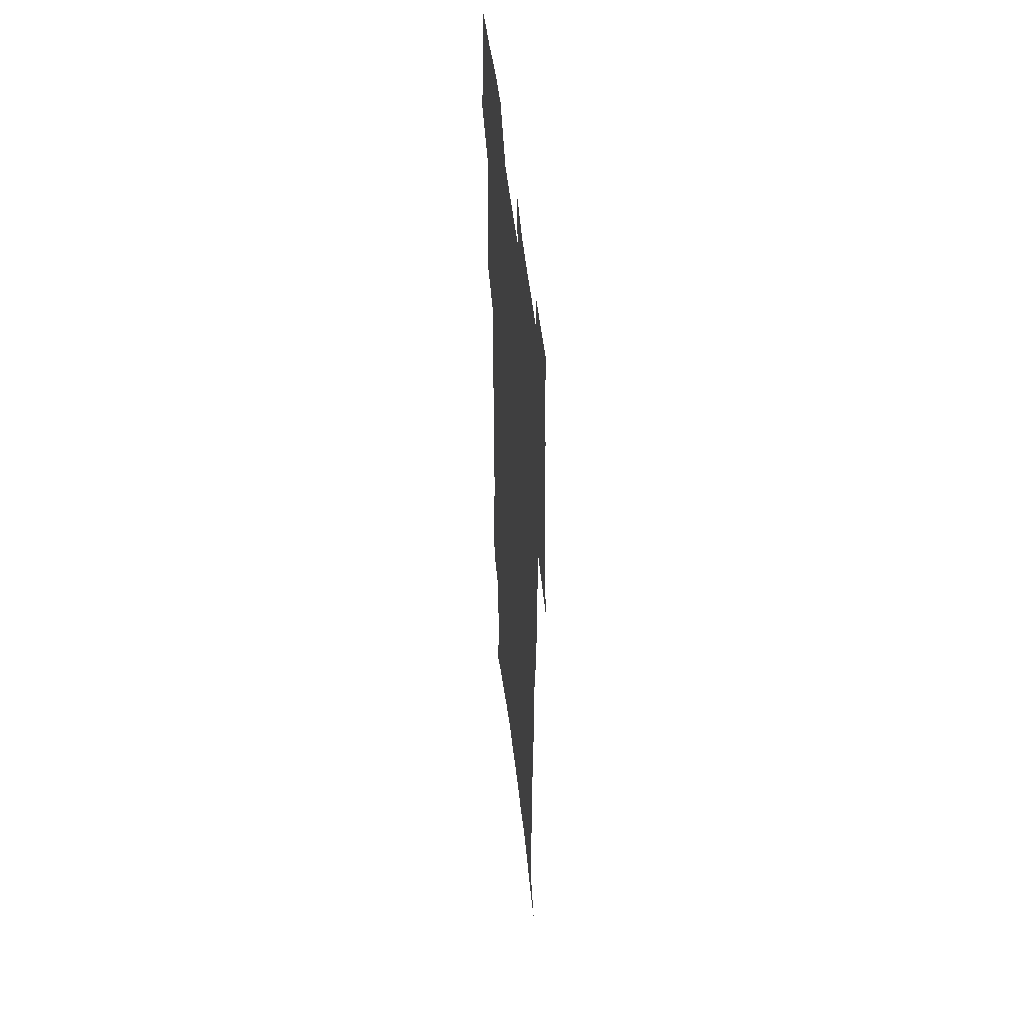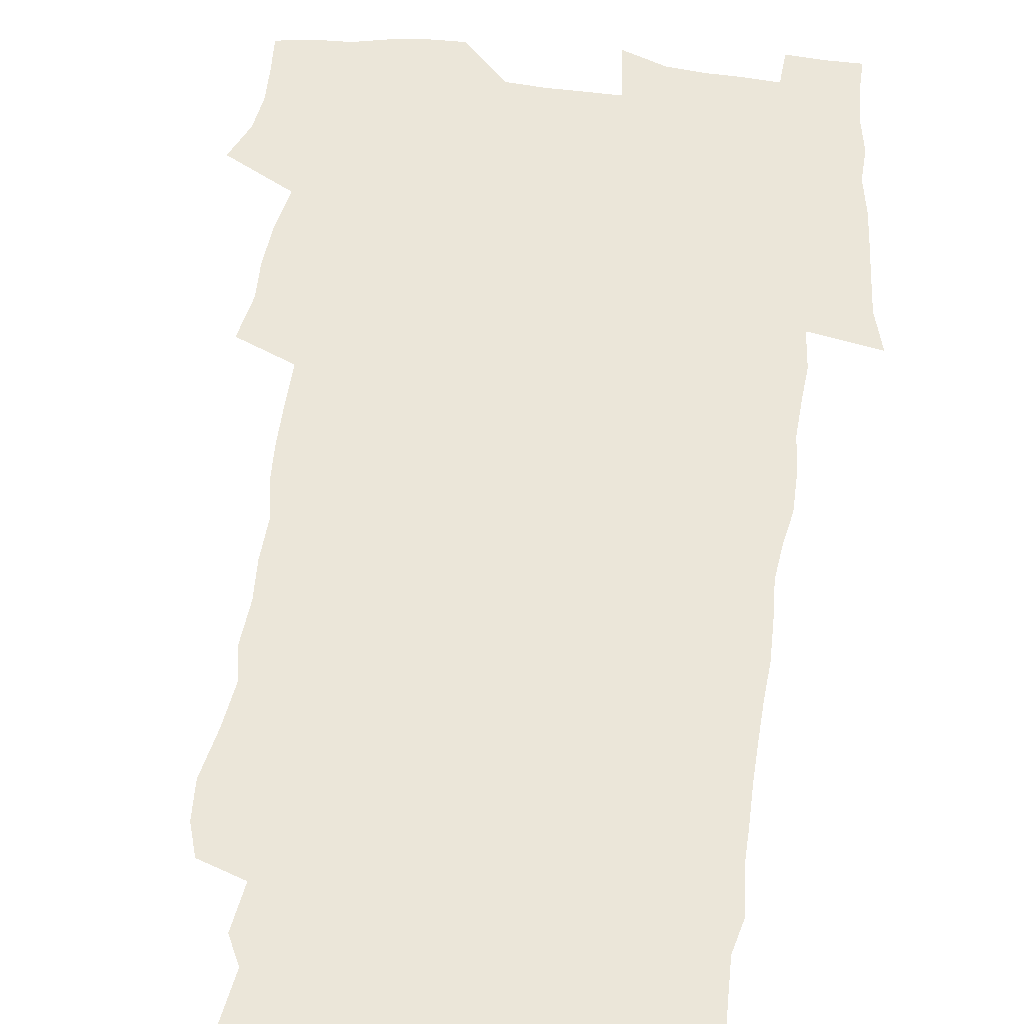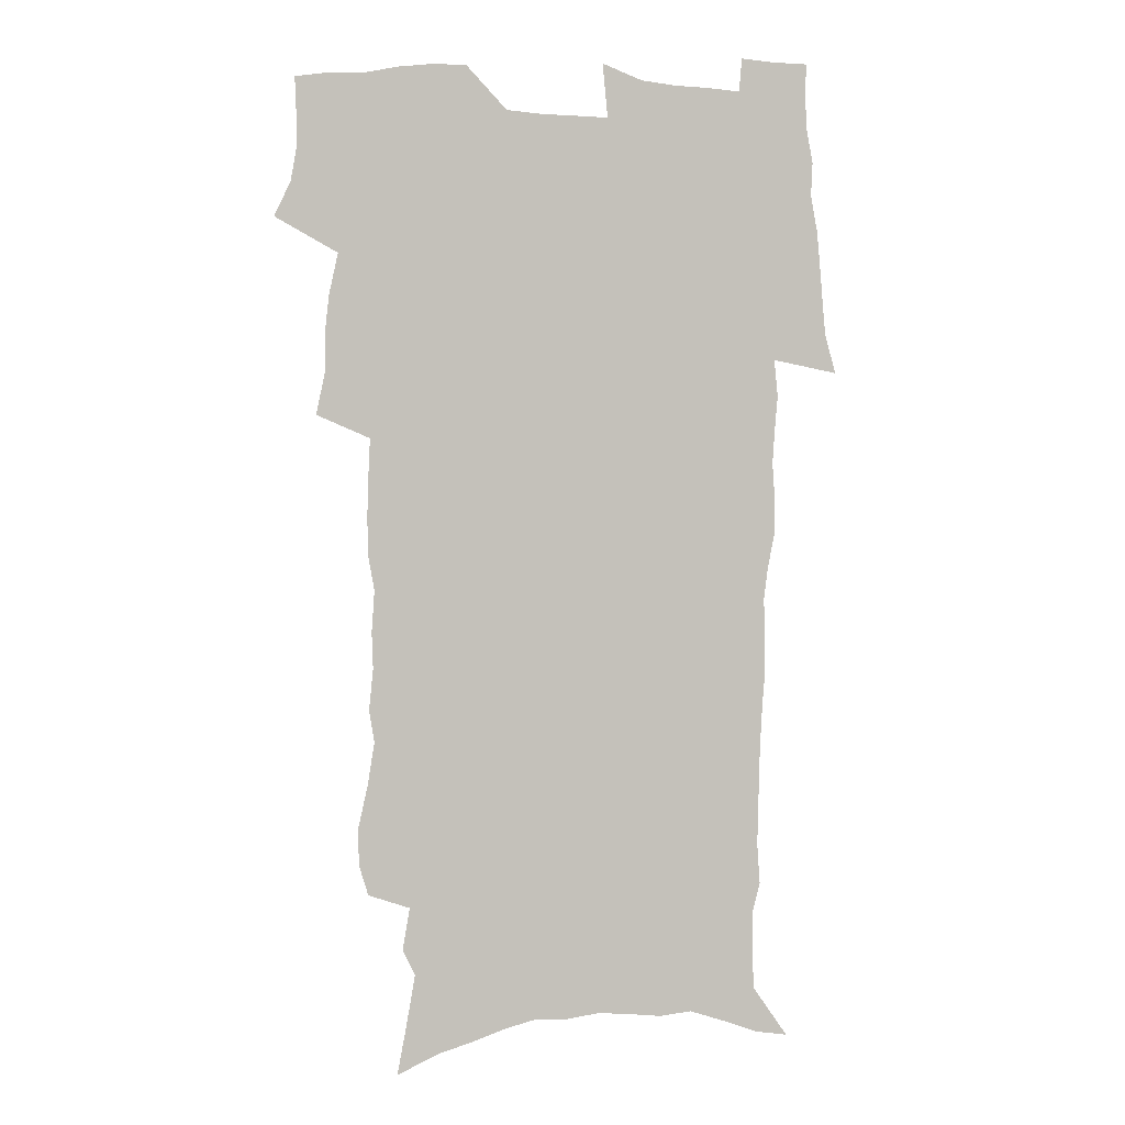
<metadata>
{"format":"obj","ext":"obj","renderer":"f3d","projection":"perspective","resolution":1024,"background":"white","views":[{"elev":50.5,"azim":83.6,"up":"+Y"},{"elev":56.7,"azim":6.5,"up":"+Z"},{"elev":2.0,"azim":-12.2,"up":"+Y"}]}
</metadata>
<code>
v 470.5 522.5 0
v 477.6 537.6 0
v 480.2 552.3 0
v 480 567 0
v 479.5 581.7 0
v 488 438.8 0
v 491.9 457.3 0
v 491.8 473 0
v 493.6 489.7 0
v 497.5 507.7 0
v 498.2 522.3 0
v 496.6 537.2 0
v 497 551.9 0
v 497.7 566 0
v 494 583.8 0
v 509.7 232.1 0
v 505.8 244.9 0
v 505.2 260.3 0
v 509.6 279.8 0
v 512.5 298.3 0
v 510.3 312.2 0
v 512 329.9 0
v 511.5 345.7 0
v 512.7 363.6 0
v 510.1 378.2 0
v 509.7 394.4 0
v 510.2 411.5 0
v 511 428.9 0
v 509.4 444.3 0
v 511.1 461 0
v 509 475.6 0
v 511.7 492.4 0
v 513.1 507.9 0
v 513.5 522.6 0
v 511.2 537.8 0
v 513.9 552.2 0
v 511.9 567.6 0
v 509.2 584.4 0
v 522.1 153.3 0
v 525.9 173.5 0
v 529.9 196.4 0
v 524.5 207.5 0
v 527.6 225.9 0
v 529.1 243.6 0
v 532 262.3 0
v 532.4 278.1 0
v 531.8 293 0
v 532.2 309 0
v 531.1 323.7 0
v 531 339.5 0
v 530.4 354.9 0
v 530.6 371.1 0
v 529.9 386.4 0
v 528.9 401.6 0
v 528.1 416.9 0
v 529.2 433.6 0
v 528.2 448.4 0
v 529 464.2 0
v 527.8 478.8 0
v 529.9 494.7 0
v 528.7 509.1 0
v 528.6 523.6 0
v 529.1 538.2 0
v 528.5 552.9 0
v 526.4 569.1 0
v 523.4 587.4 0
v 540.2 161.7 0
v 538.3 174 0
v 545.2 203.4 0
v 544.4 218.4 0
v 544.9 234.7 0
v 547.6 253.5 0
v 548.2 269.4 0
v 548.3 284.9 0
v 548.8 300.9 0
v 547.7 315 0
v 546.9 329.7 0
v 549.1 348 0
v 547.5 361.3 0
v 547 376.4 0
v 546.6 391.6 0
v 545.5 406.1 0
v 545 421.2 0
v 544 435.7 0
v 544.5 451.3 0
v 544.8 466.4 0
v 544.9 481.2 0
v 545 495.7 0
v 544.8 509.9 0
v 545.3 524.1 0
v 544.8 538.1 0
v 544.5 552 0
v 541.1 570.3 0
v 537.9 589.1 0
v 553.9 165.7 0
v 557 187.2 0
v 559.9 208.7 0
v 561.4 226.9 0
v 563 244.7 0
v 563.3 260 0
v 562.8 274.5 0
v 563.1 289.9 0
v 562.6 304.5 0
v 562.1 319.2 0
v 562 334.5 0
v 561.6 348.8 0
v 562.1 365.1 0
v 561.8 380 0
v 561 394.3 0
v 561.6 410.3 0
v 560.7 424.3 0
v 560.3 438.9 0
v 560 453.5 0
v 560.4 468.3 0
v 560.5 482.7 0
v 560.2 496.6 0
v 560.1 510.6 0
v 559.8 524.5 0
v 559.6 538.4 0
v 558.6 552.8 0
v 556.2 569.8 0
v 552.9 589.3 0
v 568.9 170.9 0
v 571.7 191.5 0
v 575 215.3 0
v 575.8 231.9 0
v 576.2 247.3 0
v 576.5 262.8 0
v 576.7 278.3 0
v 576.3 292.4 0
v 575.9 307 0
v 576.1 322.6 0
v 576.2 337.8 0
v 576.3 352.6 0
v 576.8 369 0
v 576.1 382.8 0
v 574.8 396.2 0
v 575.2 411.6 0
v 574.6 425.3 0
v 575.3 441.3 0
v 574.8 455.2 0
v 574.6 469.2 0
v 574.5 483.3 0
v 574.3 497.2 0
v 574.4 511.1 0
v 574.4 524.9 0
v 574.2 538.5 0
v 572.9 553.5 0
v 570.7 570.6 0
v 583.7 174.7 0
v 584.5 189 0
v 587.5 215.3 0
v 588.9 234.6 0
v 589.4 250.5 0
v 589.1 263.6 0
v 589.6 280.2 0
v 589.3 294.2 0
v 589.3 309.3 0
v 589.7 325.4 0
v 589.5 339.4 0
v 589.2 352.2 0
v 589.8 370.4 0
v 590 385.3 0
v 589.1 398.6 0
v 588.9 412.6 0
v 588 425.8 0
v 588.8 441.9 0
v 588.8 456.1 0
v 588.7 470 0
v 588.7 484 0
v 588.7 497.9 0
v 588.8 511.6 0
v 588.4 525.3 0
v 588.1 538.9 0
v 587.4 553.5 0
v 586.1 569.4 0
v 597.4 174 0
v 599.2 195 0
v 600.5 216.2 0
v 601.5 235.6 0
v 601.8 251 0
v 601.6 264.2 0
v 602.2 281.3 0
v 602.2 295.4 0
v 602.3 311.1 0
v 602.3 325.2 0
v 602.4 339.5 0
v 602.8 354.9 0
v 602.7 369.6 0
v 602.8 386.1 0
v 602.7 399.6 0
v 602.5 413.8 0
v 602.3 427.7 0
v 602.4 442 0
v 602.6 456.9 0
v 602.7 470.9 0
v 602.5 484.4 0
v 602.7 498.4 0
v 602.8 512 0
v 602.4 525.5 0
v 602 539.7 0
v 601.6 553.8 0
v 600.8 569.2 0
v 611.7 176 0
v 612.9 198 0
v 613.4 215.3 0
v 614 234.8 0
v 614.2 251.5 0
v 614.5 266.1 0
v 615 280.3 0
v 615.1 296.6 0
v 615 311.2 0
v 615.1 326.4 0
v 615.3 338.6 0
v 615.9 356.7 0
v 615.9 370.9 0
v 616.1 384.8 0
v 616 400 0
v 615.9 413.7 0
v 616 428.5 0
v 616.1 442.2 0
v 616.1 457.4 0
v 616.2 470.9 0
v 616.3 484.5 0
v 616.4 498.3 0
v 616.3 512.1 0
v 616.3 525.7 0
v 616.3 539.3 0
v 615.9 553.9 0
v 615.4 568.9 0
v 613.2 592.2 0
v 625.7 174.8 0
v 626.1 197.8 0
v 626.4 217.1 0
v 626.7 233.5 0
v 627 249.3 0
v 627.2 264.4 0
v 628.2 278.2 0
v 627.7 296.8 0
v 627.8 311.4 0
v 628.3 325.4 0
v 628.7 341.7 0
v 628.7 356.7 0
v 628.9 370.8 0
v 629.2 384.8 0
v 629.2 399.6 0
v 629.4 413.8 0
v 629.7 427.7 0
v 629.7 442.3 0
v 629.9 456.5 0
v 629.9 470.7 0
v 629.9 484.4 0
v 630.4 498 0
v 630 512.2 0
v 630.3 525.8 0
v 630.2 539.6 0
v 630.2 553.8 0
v 630 569.6 0
v 630.9 585.5 0
v 639.7 173.2 0
v 639.7 194.9 0
v 639.3 215.7 0
v 639.3 232.8 0
v 640.2 246.7 0
v 641.2 260 0
v 641 277.9 0
v 641.1 293.6 0
v 640.8 309.8 0
v 641.7 323.2 0
v 641.5 340.6 0
v 641.8 355.1 0
v 642 369.8 0
v 642.6 383.7 0
v 643.2 397.9 0
v 643.3 412.6 0
v 643.4 427.2 0
v 643.8 441.3 0
v 643.9 455.6 0
v 644 469.9 0
v 644.3 483.9 0
v 644.3 498 0
v 644.8 511.7 0
v 644.2 526 0
v 644.2 539.7 0
v 644.5 554 0
v 644.9 569.7 0
v 646 583.9 0
v 653.5 174.7 0
v 653.6 192.4 0
v 652.7 212.6 0
v 652.8 229.3 0
v 653.5 244.4 0
v 653.7 260.7 0
v 654.8 274.6 0
v 654.3 291.5 0
v 654.9 306.3 0
v 654.6 322.6 0
v 655.6 336.9 0
v 656.2 351.6 0
v 656.2 366.9 0
v 656.1 382.1 0
v 657.3 396 0
v 657.5 410.8 0
v 657.7 425.6 0
v 658 440 0
v 658.2 454.5 0
v 658.6 468.8 0
v 658.9 483.1 0
v 658.2 497.7 0
v 658.8 511.6 0
v 658.7 525.7 0
v 659 539.8 0
v 659 554 0
v 659.6 568.6 0
v 660.5 583.4 0
v 668.4 169.8 0
v 669.1 185.6 0
v 667.9 205.9 0
v 667.6 223.4 0
v 668.3 239.1 0
v 668.5 255.2 0
v 668.9 270.6 0
v 668.6 287 0
v 669.1 302.3 0
v 668.7 318.6 0
v 669.6 333.4 0
v 670.3 348.3 0
v 670.5 363.7 0
v 671.8 377.8 0
v 674.2 391.5 0
v 673 407.8 0
v 673.9 422.3 0
v 673.4 437.7 0
v 674.3 452.1 0
v 674.4 467 0
v 674.9 481.6 0
v 674.5 496.4 0
v 673.4 511.1 0
v 674.4 525.2 0
v 672.9 540 0
v 673.4 553.6 0
v 673.9 567.3 0
v 675 582.3 0
v 676.2 596.9 0
v 684 164 0
v 682.8 184 0
v 682.4 201.1 0
v 682.3 218 0
v 685.6 230.8 0
v 684.4 248.6 0
v 684.9 263.9 0
v 685.1 279.8 0
v 685.7 295.1 0
v 686.5 310.4 0
v 687.8 325.3 0
v 687.7 341.3 0
v 687.1 357.9 0
v 688.9 372.3 0
v 691.8 386.2 0
v 692.1 401.8 0
v 690.9 418.4 0
v 691.9 433.4 0
v 693.2 448.2 0
v 691.6 464.4 0
v 693 479.1 0
v 694 493.8 0
v 691.3 509.5 0
v 691.3 524 0
v 689.3 539.1 0
v 688.4 553.3 0
v 688 567.1 0
v 689.5 581.2 0
v 690.7 595.7 0
v 698.2 161.8 0
v 720.1 458.9 0
v 715.3 475.9 0
v 713.9 491.3 0
v 712.7 506.7 0
v 711.3 521.8 0
v 708.4 537.5 0
v 709.1 552 0
v 706.3 566.9 0
v 705.6 581.2 0
v 705.9 595.5 0
f 10 11 1
f 1 11 2
f 11 12 2
f 2 12 3
f 12 13 3
f 3 13 4
f 13 14 4
f 4 14 5
f 14 15 5
f 28 29 6
f 6 29 7
f 29 30 7
f 7 30 8
f 30 31 8
f 8 31 9
f 31 32 9
f 9 32 10
f 32 33 10
f 10 33 11
f 33 34 11
f 11 34 12
f 34 35 12
f 12 35 13
f 35 36 13
f 13 36 14
f 36 37 14
f 14 37 15
f 37 38 15
f 43 44 16
f 16 44 17
f 44 45 17
f 17 45 18
f 45 46 18
f 18 46 19
f 46 47 19
f 19 47 20
f 47 48 20
f 20 48 21
f 48 49 21
f 21 49 22
f 49 50 22
f 22 50 23
f 50 51 23
f 23 51 24
f 51 52 24
f 24 52 25
f 52 53 25
f 25 53 26
f 53 54 26
f 26 54 27
f 54 55 27
f 27 55 28
f 55 56 28
f 28 56 29
f 56 57 29
f 29 57 30
f 57 58 30
f 30 58 31
f 58 59 31
f 31 59 32
f 59 60 32
f 32 60 33
f 60 61 33
f 33 61 34
f 61 62 34
f 34 62 35
f 62 63 35
f 35 63 36
f 63 64 36
f 36 64 37
f 64 65 37
f 37 65 38
f 65 66 38
f 39 67 40
f 67 68 40
f 40 68 41
f 68 69 41
f 41 69 42
f 69 70 42
f 42 70 43
f 70 71 43
f 43 71 44
f 71 72 44
f 44 72 45
f 72 73 45
f 45 73 46
f 73 74 46
f 46 74 47
f 74 75 47
f 47 75 48
f 75 76 48
f 48 76 49
f 76 77 49
f 49 77 50
f 77 78 50
f 50 78 51
f 78 79 51
f 51 79 52
f 79 80 52
f 52 80 53
f 80 81 53
f 53 81 54
f 81 82 54
f 54 82 55
f 82 83 55
f 55 83 56
f 83 84 56
f 56 84 57
f 84 85 57
f 57 85 58
f 85 86 58
f 58 86 59
f 86 87 59
f 59 87 60
f 87 88 60
f 60 88 61
f 88 89 61
f 61 89 62
f 89 90 62
f 62 90 63
f 90 91 63
f 63 91 64
f 91 92 64
f 64 92 65
f 92 93 65
f 65 93 66
f 93 94 66
f 67 95 68
f 95 96 68
f 68 96 69
f 96 97 69
f 69 97 70
f 97 98 70
f 70 98 71
f 98 99 71
f 71 99 72
f 99 100 72
f 72 100 73
f 100 101 73
f 73 101 74
f 101 102 74
f 74 102 75
f 102 103 75
f 75 103 76
f 103 104 76
f 76 104 77
f 104 105 77
f 77 105 78
f 105 106 78
f 78 106 79
f 106 107 79
f 79 107 80
f 107 108 80
f 80 108 81
f 108 109 81
f 81 109 82
f 109 110 82
f 82 110 83
f 110 111 83
f 83 111 84
f 111 112 84
f 84 112 85
f 112 113 85
f 85 113 86
f 113 114 86
f 86 114 87
f 114 115 87
f 87 115 88
f 115 116 88
f 88 116 89
f 116 117 89
f 89 117 90
f 117 118 90
f 90 118 91
f 118 119 91
f 91 119 92
f 119 120 92
f 92 120 93
f 120 121 93
f 93 121 94
f 121 122 94
f 95 123 96
f 123 124 96
f 96 124 97
f 124 125 97
f 97 125 98
f 125 126 98
f 98 126 99
f 126 127 99
f 99 127 100
f 127 128 100
f 100 128 101
f 128 129 101
f 101 129 102
f 129 130 102
f 102 130 103
f 130 131 103
f 103 131 104
f 131 132 104
f 104 132 105
f 132 133 105
f 105 133 106
f 133 134 106
f 106 134 107
f 134 135 107
f 107 135 108
f 135 136 108
f 108 136 109
f 136 137 109
f 109 137 110
f 137 138 110
f 110 138 111
f 138 139 111
f 111 139 112
f 139 140 112
f 112 140 113
f 140 141 113
f 113 141 114
f 141 142 114
f 114 142 115
f 142 143 115
f 115 143 116
f 143 144 116
f 116 144 117
f 144 145 117
f 117 145 118
f 145 146 118
f 118 146 119
f 146 147 119
f 119 147 120
f 147 148 120
f 120 148 121
f 148 149 121
f 121 149 122
f 123 150 124
f 150 151 124
f 124 151 125
f 151 152 125
f 125 152 126
f 152 153 126
f 126 153 127
f 153 154 127
f 127 154 128
f 154 155 128
f 128 155 129
f 155 156 129
f 129 156 130
f 156 157 130
f 130 157 131
f 157 158 131
f 131 158 132
f 158 159 132
f 132 159 133
f 159 160 133
f 133 160 134
f 160 161 134
f 134 161 135
f 161 162 135
f 135 162 136
f 162 163 136
f 136 163 137
f 163 164 137
f 137 164 138
f 164 165 138
f 138 165 139
f 165 166 139
f 139 166 140
f 166 167 140
f 140 167 141
f 167 168 141
f 141 168 142
f 168 169 142
f 142 169 143
f 169 170 143
f 143 170 144
f 170 171 144
f 144 171 145
f 171 172 145
f 145 172 146
f 172 173 146
f 146 173 147
f 173 174 147
f 147 174 148
f 174 175 148
f 148 175 149
f 175 176 149
f 150 177 151
f 177 178 151
f 151 178 152
f 178 179 152
f 152 179 153
f 179 180 153
f 153 180 154
f 180 181 154
f 154 181 155
f 181 182 155
f 155 182 156
f 182 183 156
f 156 183 157
f 183 184 157
f 157 184 158
f 184 185 158
f 158 185 159
f 185 186 159
f 159 186 160
f 186 187 160
f 160 187 161
f 187 188 161
f 161 188 162
f 188 189 162
f 162 189 163
f 189 190 163
f 163 190 164
f 190 191 164
f 164 191 165
f 191 192 165
f 165 192 166
f 192 193 166
f 166 193 167
f 193 194 167
f 167 194 168
f 194 195 168
f 168 195 169
f 195 196 169
f 169 196 170
f 196 197 170
f 170 197 171
f 197 198 171
f 171 198 172
f 198 199 172
f 172 199 173
f 199 200 173
f 173 200 174
f 200 201 174
f 174 201 175
f 201 202 175
f 175 202 176
f 202 203 176
f 177 204 178
f 204 205 178
f 178 205 179
f 205 206 179
f 179 206 180
f 206 207 180
f 180 207 181
f 207 208 181
f 181 208 182
f 208 209 182
f 182 209 183
f 209 210 183
f 183 210 184
f 210 211 184
f 184 211 185
f 211 212 185
f 185 212 186
f 212 213 186
f 186 213 187
f 213 214 187
f 187 214 188
f 214 215 188
f 188 215 189
f 215 216 189
f 189 216 190
f 216 217 190
f 190 217 191
f 217 218 191
f 191 218 192
f 218 219 192
f 192 219 193
f 219 220 193
f 193 220 194
f 220 221 194
f 194 221 195
f 221 222 195
f 195 222 196
f 222 223 196
f 196 223 197
f 223 224 197
f 197 224 198
f 224 225 198
f 198 225 199
f 225 226 199
f 199 226 200
f 226 227 200
f 200 227 201
f 227 228 201
f 201 228 202
f 228 229 202
f 202 229 203
f 229 230 203
f 204 232 205
f 232 233 205
f 205 233 206
f 233 234 206
f 206 234 207
f 234 235 207
f 207 235 208
f 235 236 208
f 208 236 209
f 236 237 209
f 209 237 210
f 237 238 210
f 210 238 211
f 238 239 211
f 211 239 212
f 239 240 212
f 212 240 213
f 240 241 213
f 213 241 214
f 241 242 214
f 214 242 215
f 242 243 215
f 215 243 216
f 243 244 216
f 216 244 217
f 244 245 217
f 217 245 218
f 245 246 218
f 218 246 219
f 246 247 219
f 219 247 220
f 247 248 220
f 220 248 221
f 248 249 221
f 221 249 222
f 249 250 222
f 222 250 223
f 250 251 223
f 223 251 224
f 251 252 224
f 224 252 225
f 252 253 225
f 225 253 226
f 253 254 226
f 226 254 227
f 254 255 227
f 227 255 228
f 255 256 228
f 228 256 229
f 256 257 229
f 229 257 230
f 257 258 230
f 230 258 231
f 258 259 231
f 232 260 233
f 260 261 233
f 233 261 234
f 261 262 234
f 234 262 235
f 262 263 235
f 235 263 236
f 263 264 236
f 236 264 237
f 264 265 237
f 237 265 238
f 265 266 238
f 238 266 239
f 266 267 239
f 239 267 240
f 267 268 240
f 240 268 241
f 268 269 241
f 241 269 242
f 269 270 242
f 242 270 243
f 270 271 243
f 243 271 244
f 271 272 244
f 244 272 245
f 272 273 245
f 245 273 246
f 273 274 246
f 246 274 247
f 274 275 247
f 247 275 248
f 275 276 248
f 248 276 249
f 276 277 249
f 249 277 250
f 277 278 250
f 250 278 251
f 278 279 251
f 251 279 252
f 279 280 252
f 252 280 253
f 280 281 253
f 253 281 254
f 281 282 254
f 254 282 255
f 282 283 255
f 255 283 256
f 283 284 256
f 256 284 257
f 284 285 257
f 257 285 258
f 285 286 258
f 258 286 259
f 286 287 259
f 260 288 261
f 288 289 261
f 261 289 262
f 289 290 262
f 262 290 263
f 290 291 263
f 263 291 264
f 291 292 264
f 264 292 265
f 292 293 265
f 265 293 266
f 293 294 266
f 266 294 267
f 294 295 267
f 267 295 268
f 295 296 268
f 268 296 269
f 296 297 269
f 269 297 270
f 297 298 270
f 270 298 271
f 298 299 271
f 271 299 272
f 299 300 272
f 272 300 273
f 300 301 273
f 273 301 274
f 301 302 274
f 274 302 275
f 302 303 275
f 275 303 276
f 303 304 276
f 276 304 277
f 304 305 277
f 277 305 278
f 305 306 278
f 278 306 279
f 306 307 279
f 279 307 280
f 307 308 280
f 280 308 281
f 308 309 281
f 281 309 282
f 309 310 282
f 282 310 283
f 310 311 283
f 283 311 284
f 311 312 284
f 284 312 285
f 312 313 285
f 285 313 286
f 313 314 286
f 286 314 287
f 314 315 287
f 288 316 289
f 316 317 289
f 289 317 290
f 317 318 290
f 290 318 291
f 318 319 291
f 291 319 292
f 319 320 292
f 292 320 293
f 320 321 293
f 293 321 294
f 321 322 294
f 294 322 295
f 322 323 295
f 295 323 296
f 323 324 296
f 296 324 297
f 324 325 297
f 297 325 298
f 325 326 298
f 298 326 299
f 326 327 299
f 299 327 300
f 327 328 300
f 300 328 301
f 328 329 301
f 301 329 302
f 329 330 302
f 302 330 303
f 330 331 303
f 303 331 304
f 331 332 304
f 304 332 305
f 332 333 305
f 305 333 306
f 333 334 306
f 306 334 307
f 334 335 307
f 307 335 308
f 335 336 308
f 308 336 309
f 336 337 309
f 309 337 310
f 337 338 310
f 310 338 311
f 338 339 311
f 311 339 312
f 339 340 312
f 312 340 313
f 340 341 313
f 313 341 314
f 341 342 314
f 314 342 315
f 342 343 315
f 316 345 317
f 345 346 317
f 317 346 318
f 346 347 318
f 318 347 319
f 347 348 319
f 319 348 320
f 348 349 320
f 320 349 321
f 349 350 321
f 321 350 322
f 350 351 322
f 322 351 323
f 351 352 323
f 323 352 324
f 352 353 324
f 324 353 325
f 353 354 325
f 325 354 326
f 354 355 326
f 326 355 327
f 355 356 327
f 327 356 328
f 356 357 328
f 328 357 329
f 357 358 329
f 329 358 330
f 358 359 330
f 330 359 331
f 359 360 331
f 331 360 332
f 360 361 332
f 332 361 333
f 361 362 333
f 333 362 334
f 362 363 334
f 334 363 335
f 363 364 335
f 335 364 336
f 364 365 336
f 336 365 337
f 365 366 337
f 337 366 338
f 366 367 338
f 338 367 339
f 367 368 339
f 339 368 340
f 368 369 340
f 340 369 341
f 369 370 341
f 341 370 342
f 370 371 342
f 342 371 343
f 371 372 343
f 343 372 344
f 372 373 344
f 345 374 346
f 364 375 365
f 375 376 365
f 365 376 366
f 376 377 366
f 366 377 367
f 377 378 367
f 367 378 368
f 378 379 368
f 368 379 369
f 379 380 369
f 369 380 370
f 380 381 370
f 370 381 371
f 381 382 371
f 371 382 372
f 382 383 372
f 372 383 373
f 383 384 373

</code>
